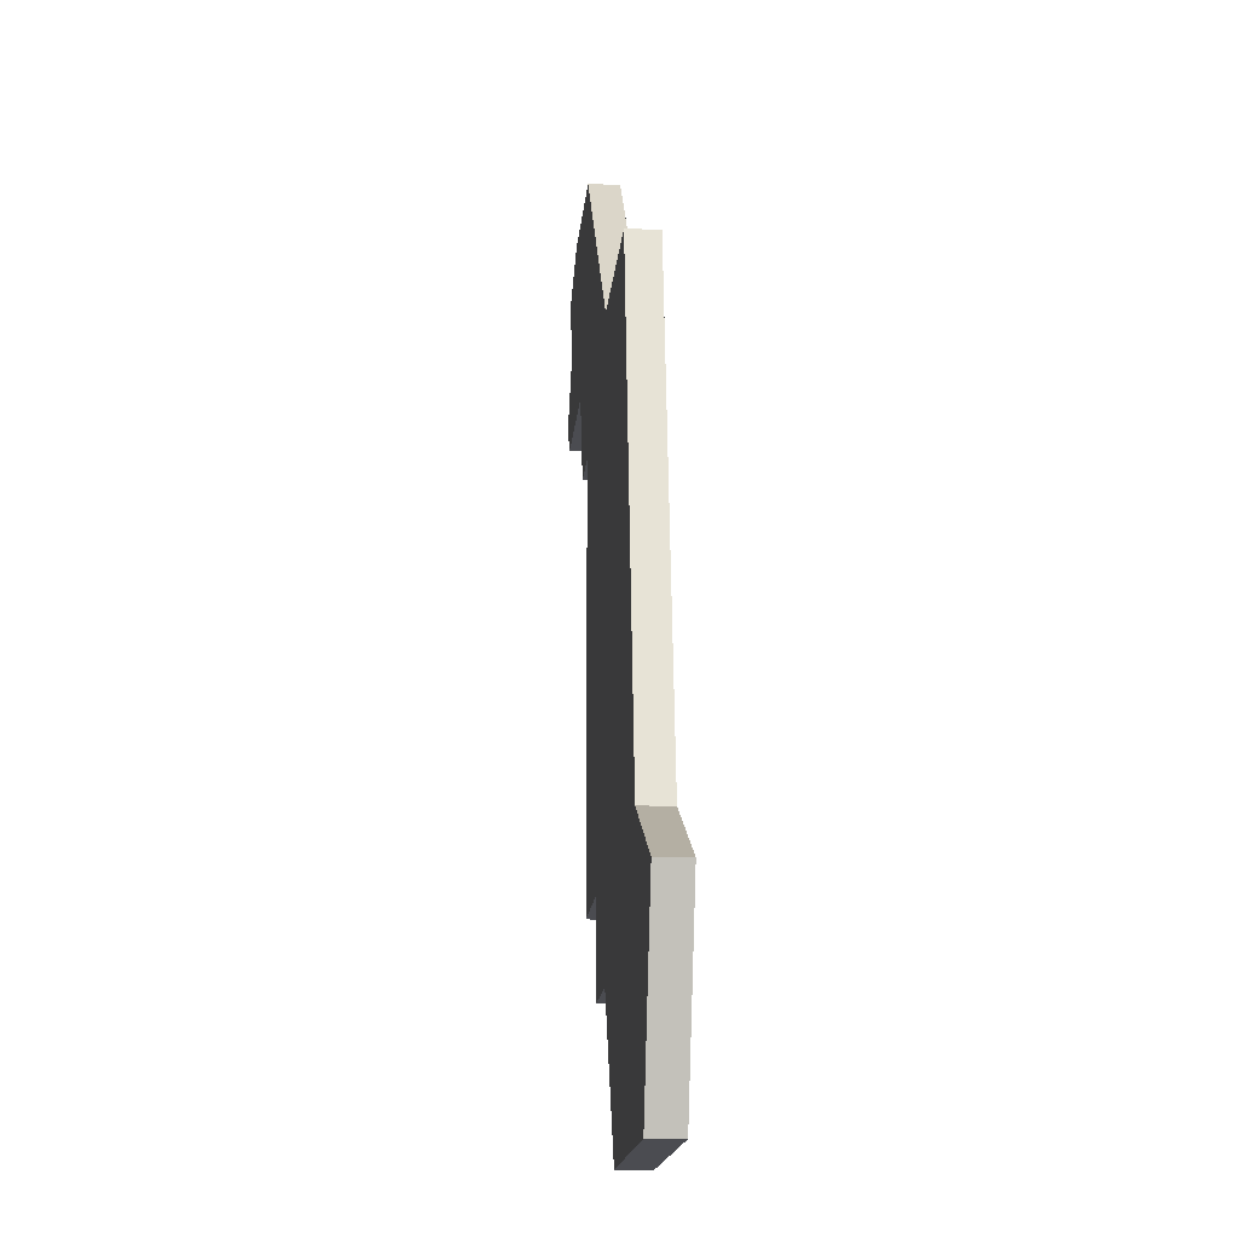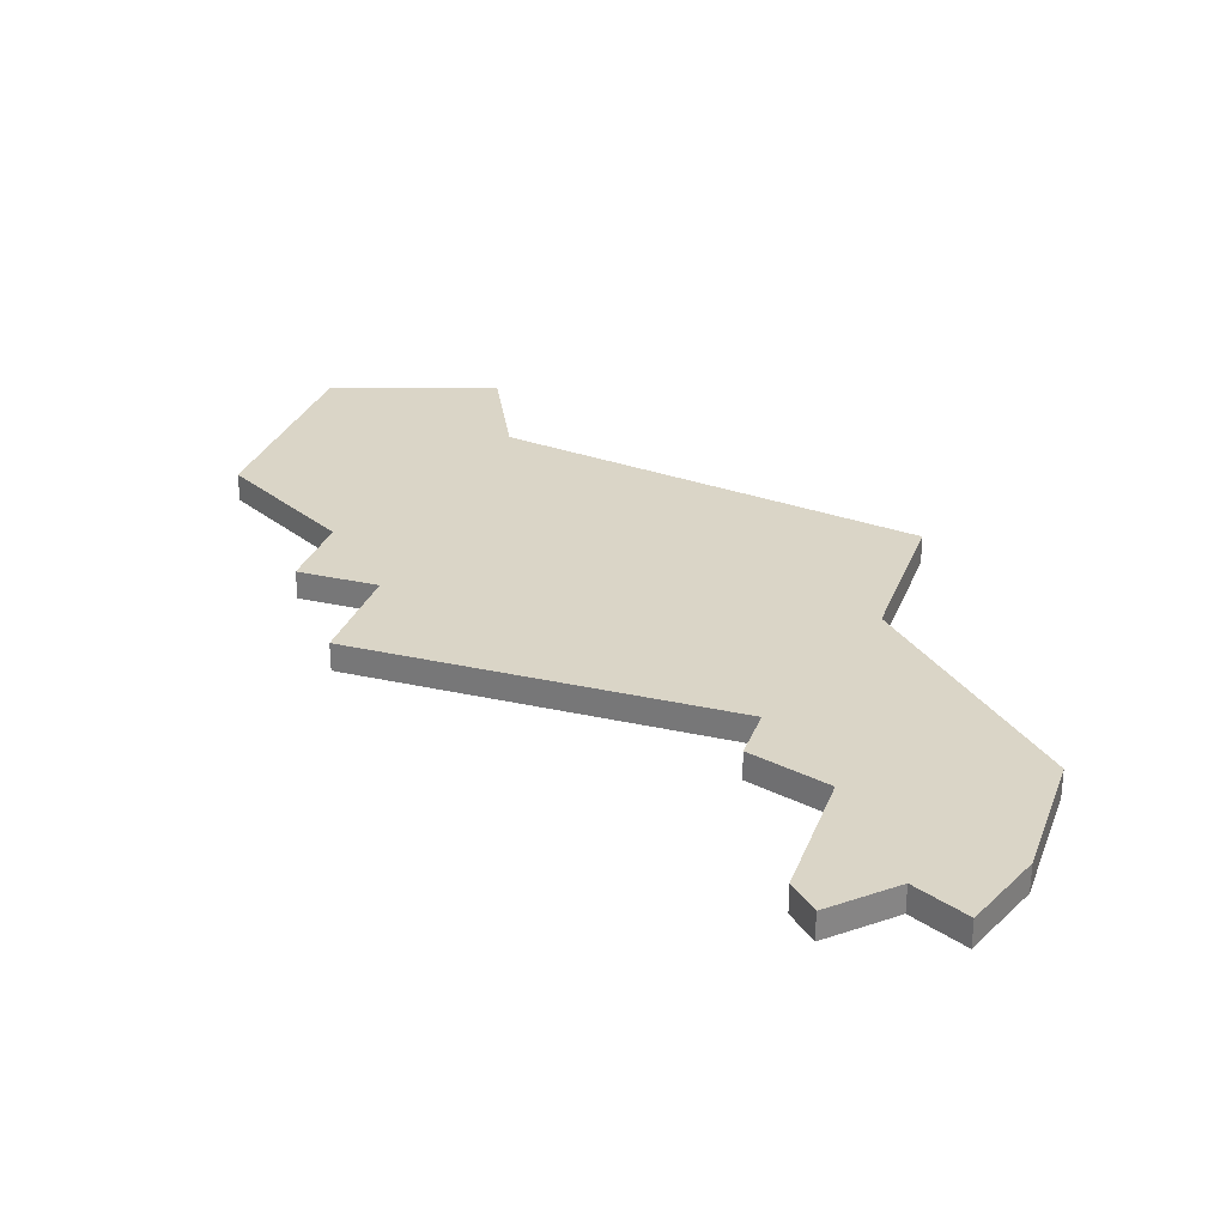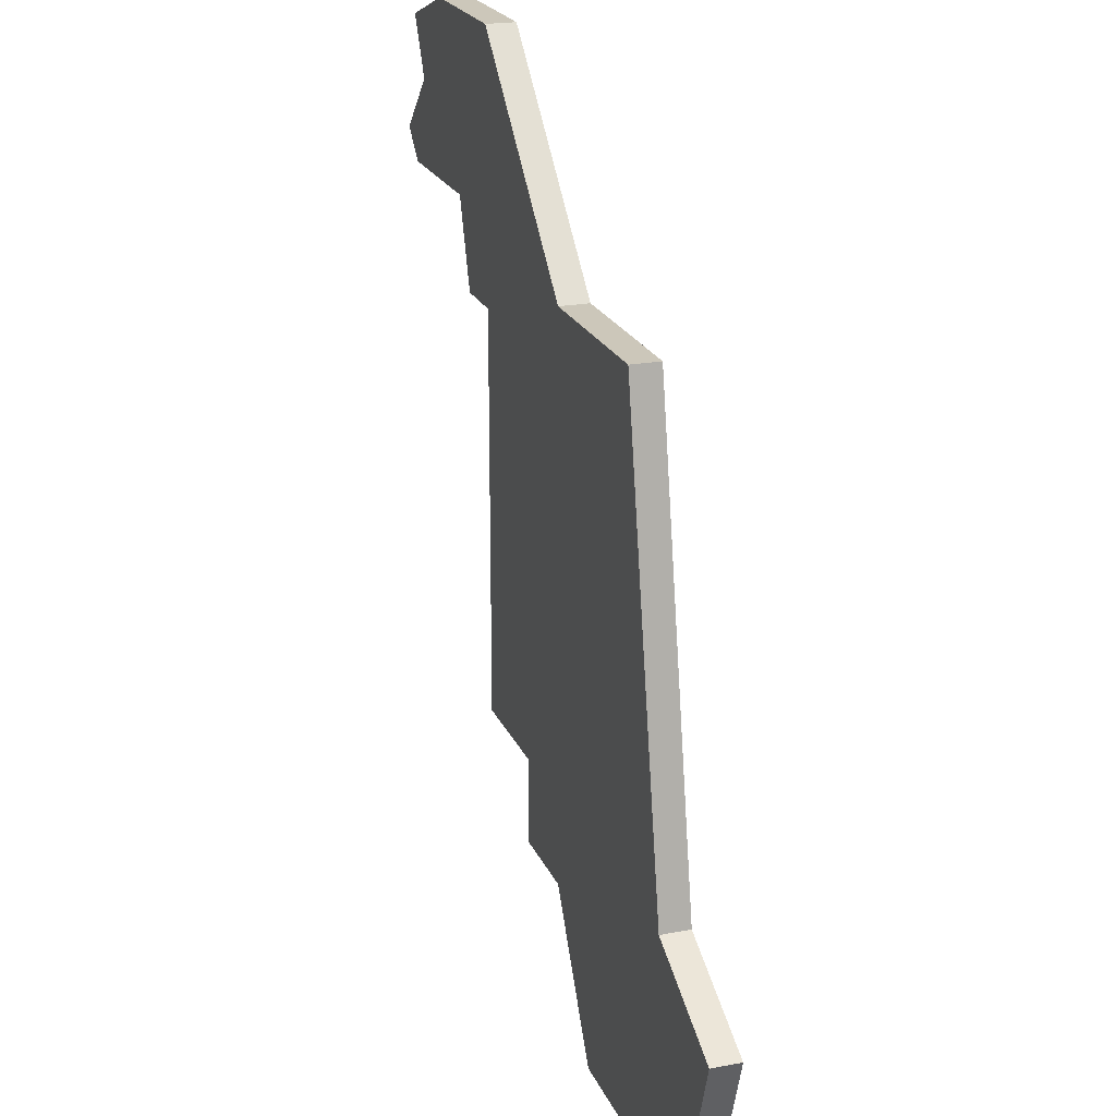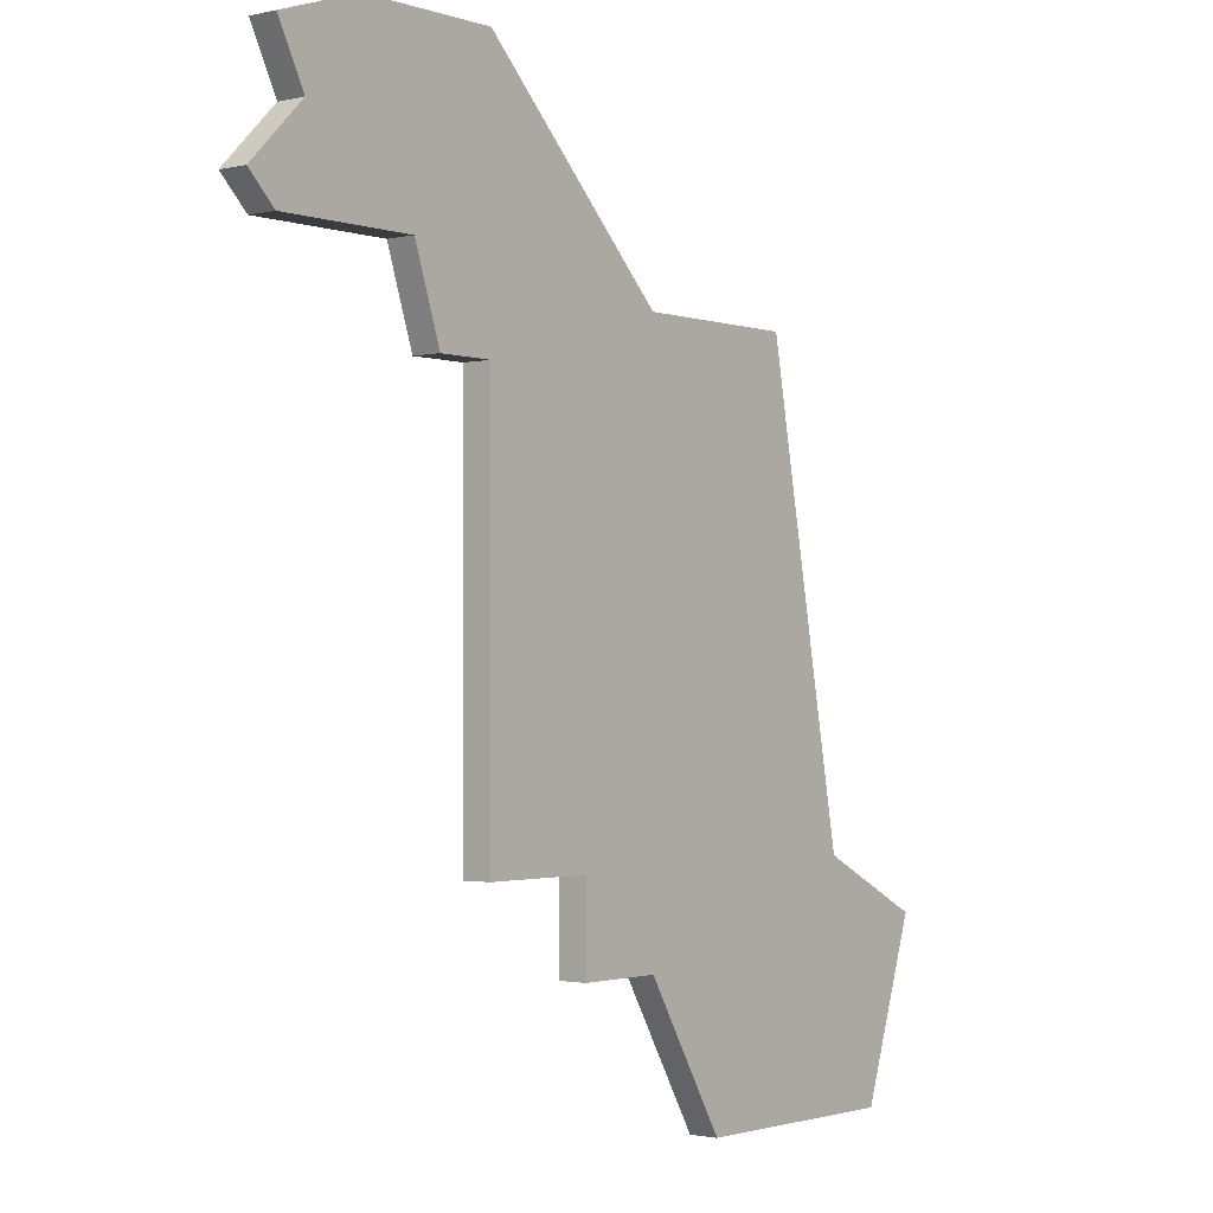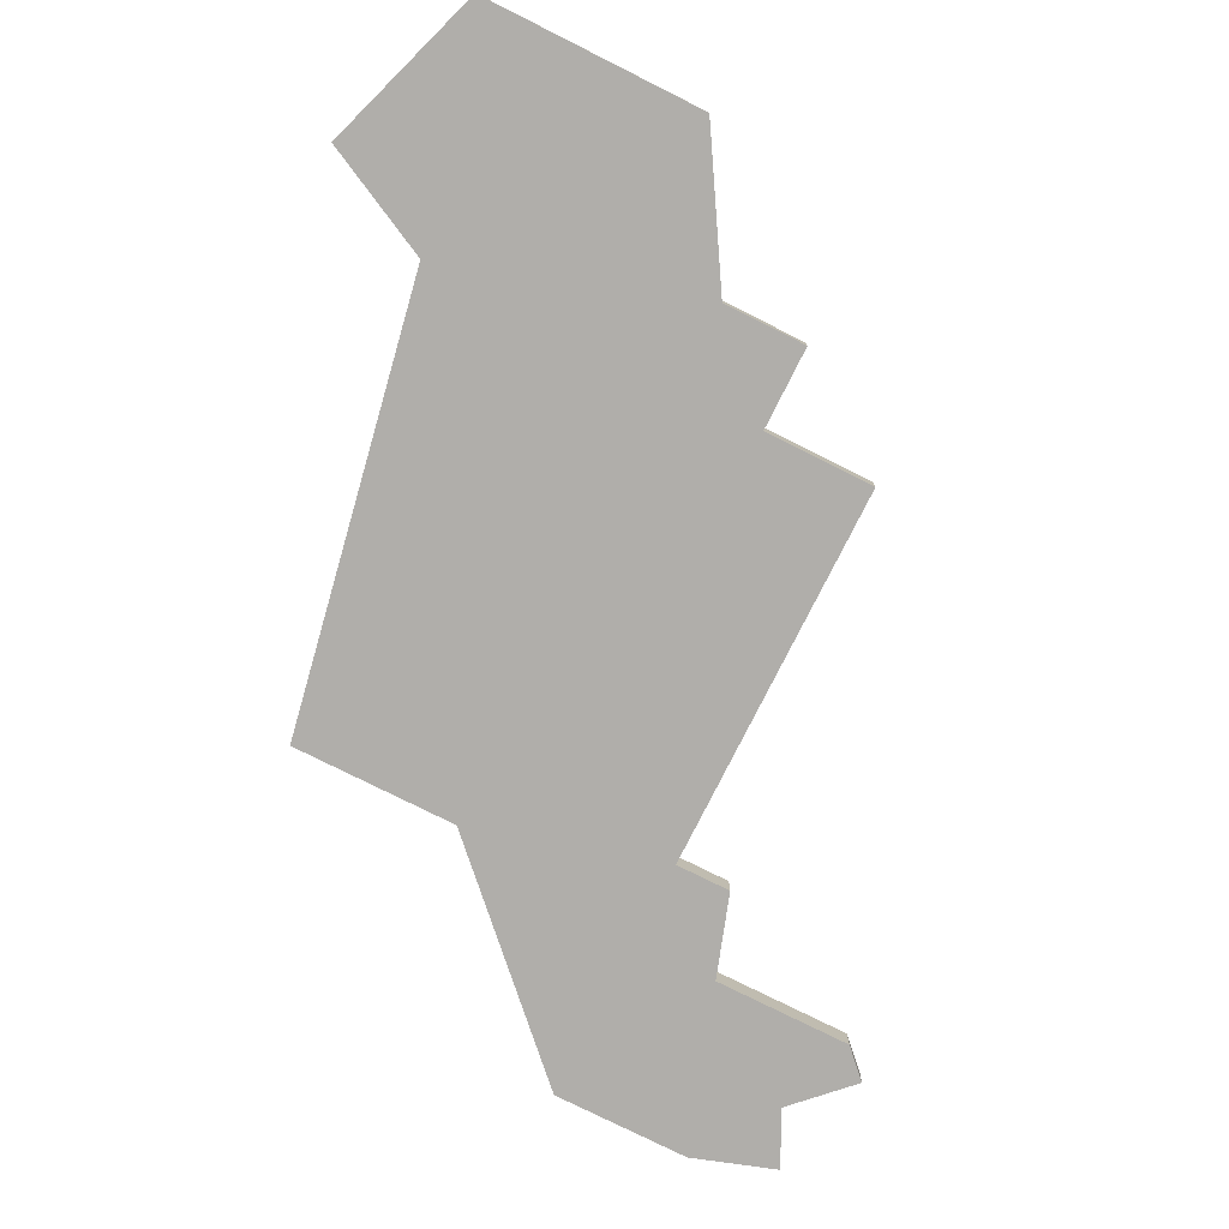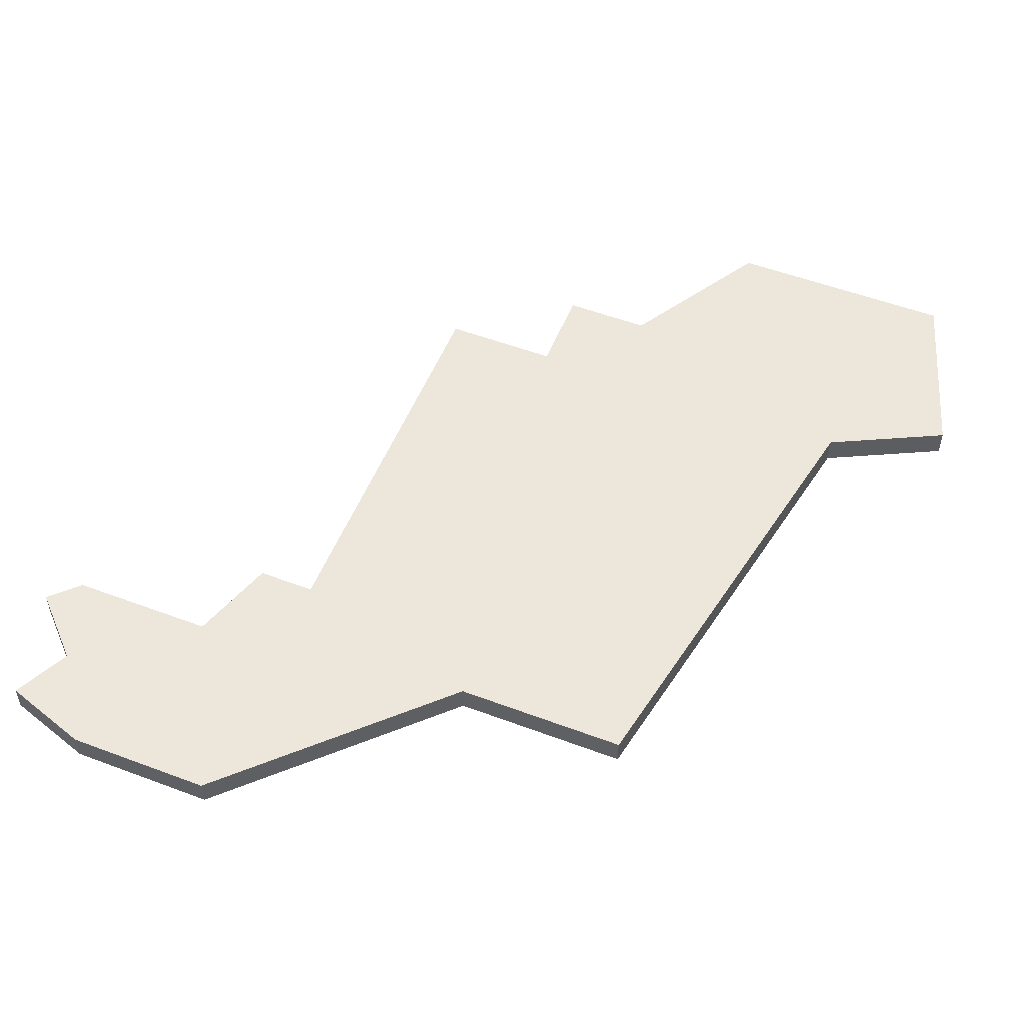
<metadata>
{"format":"obj","ext":"obj","renderer":"f3d","projection":"perspective","resolution":1024,"background":"white","views":[{"elev":-15.5,"azim":-94.8,"up":"+Y"},{"elev":29.0,"azim":108.5,"up":"+Z"},{"elev":21.5,"azim":-108.5,"up":"+Y"},{"elev":-1.6,"azim":129.4,"up":"+Y"},{"elev":-77.7,"azim":-26.6,"up":"+Z"},{"elev":53.3,"azim":-158.1,"up":"+Z"}]}
</metadata>
<code>
v 3146 -496 0
v 3146 -496 1
v 3146 -505 0
v 3146 -505 1
v 3146 -516 0
v 3146 -516 1
v 3146 -519 0
v 3146 -519 1
v 3154 -497 0
v 3154 -497 1
v 3154 -502 0
v 3154 -502 1
v 3153 -499 0
v 3153 -499 1
v 3128 -527 0
v 3128 -527 1
v 3136 -527 0
v 3136 -527 1
v 3151 -496 0
v 3151 -496 1
v 3126 -521 0
v 3126 -521 1
v 3142 -522 0
v 3142 -522 1
v 3142 -519 0
v 3142 -519 1
v 3133 -503 0
v 3133 -503 1
v 3149 -502 0
v 3149 -502 1
v 3148 -505 0
v 3148 -505 1
v 3139 -522 0
v 3139 -522 1
v 3139 -503 0
v 3139 -503 1
v 3155 -501 0
v 3155 -501 1
v 3130 -519 0
v 3130 -519 1
f 15 21 39
f 33 17 39
f 17 15 39
f 23 33 25
f 25 39 27
f 25 35 5
f 27 35 25
f 7 25 5
f 25 33 39
f 35 3 5
f 13 11 29
f 3 29 31
f 1 29 3
f 19 29 1
f 13 29 19
f 19 9 13
f 13 37 11
f 35 1 3
f 40 22 16
f 40 18 34
f 40 16 18
f 26 34 24
f 28 40 26
f 6 36 26
f 26 36 28
f 6 26 8
f 40 34 26
f 6 4 36
f 30 12 14
f 32 30 4
f 4 30 2
f 2 30 20
f 20 30 14
f 14 10 20
f 12 38 14
f 4 2 36
f 40 28 39
f 39 28 27
f 22 40 21
f 21 40 39
f 16 22 15
f 15 22 21
f 18 16 17
f 17 16 15
f 34 18 33
f 33 18 17
f 24 34 23
f 23 34 33
f 26 24 25
f 25 24 23
f 8 26 7
f 7 26 25
f 6 8 5
f 5 8 7
f 4 6 3
f 3 6 5
f 32 4 31
f 31 4 3
f 30 32 29
f 29 32 31
f 12 30 11
f 11 30 29
f 38 12 37
f 37 12 11
f 14 38 13
f 13 38 37
f 10 14 9
f 9 14 13
f 20 10 19
f 19 10 9
f 2 20 1
f 1 20 19
f 28 36 27
f 27 36 35
f 36 2 35
f 35 2 1

</code>
